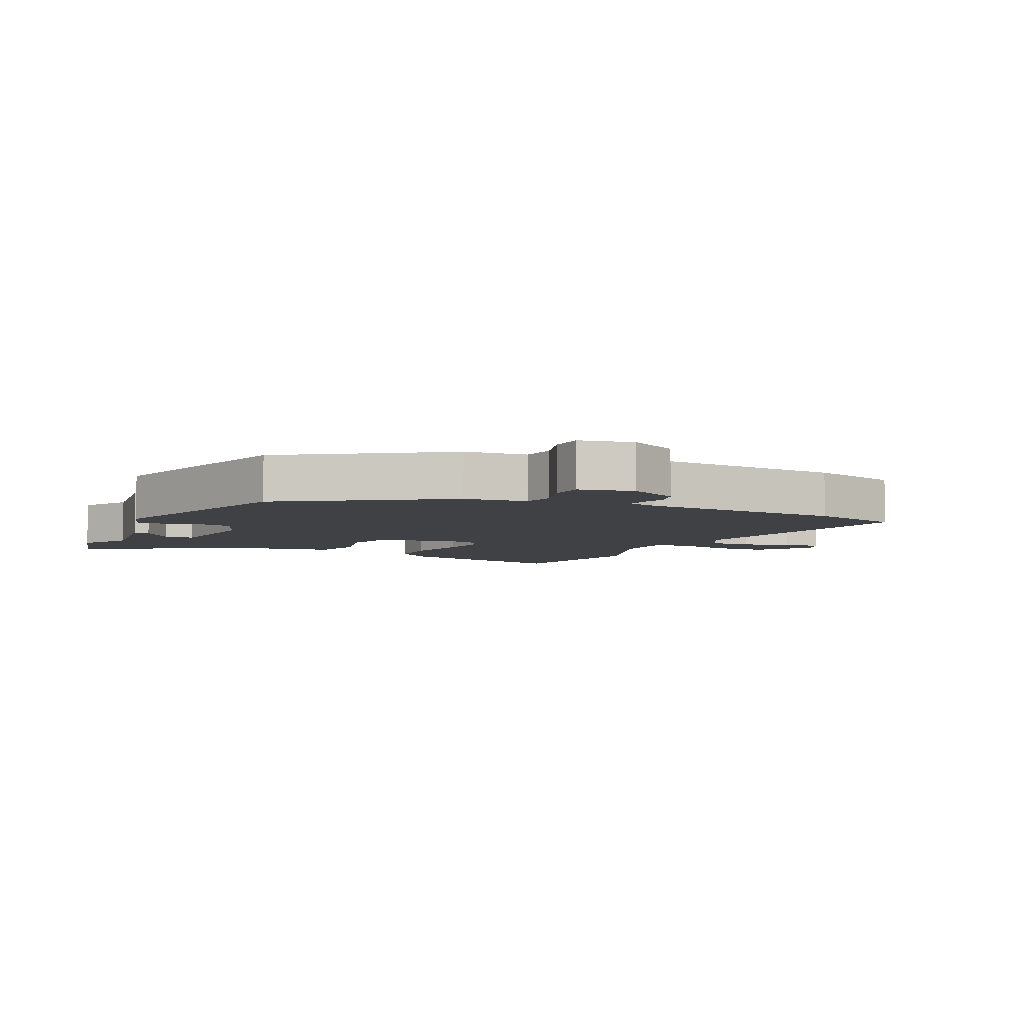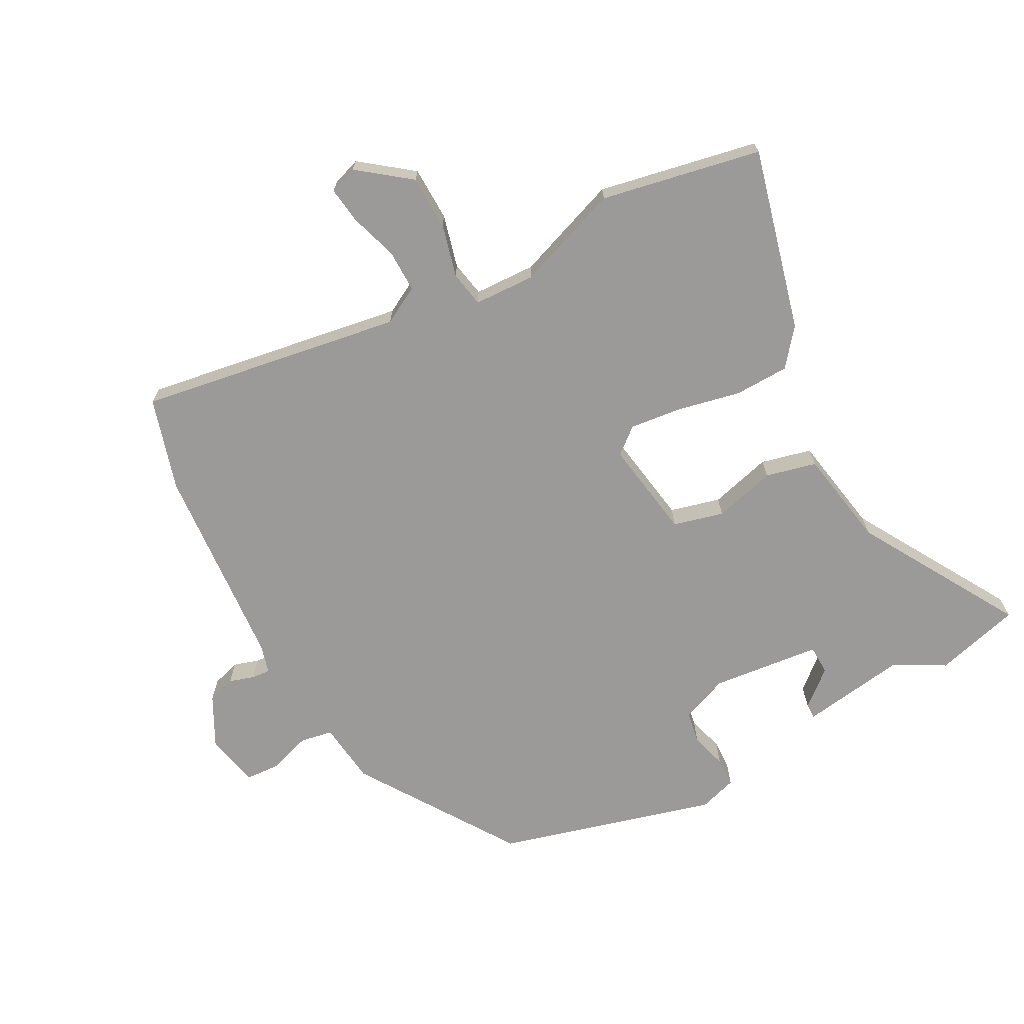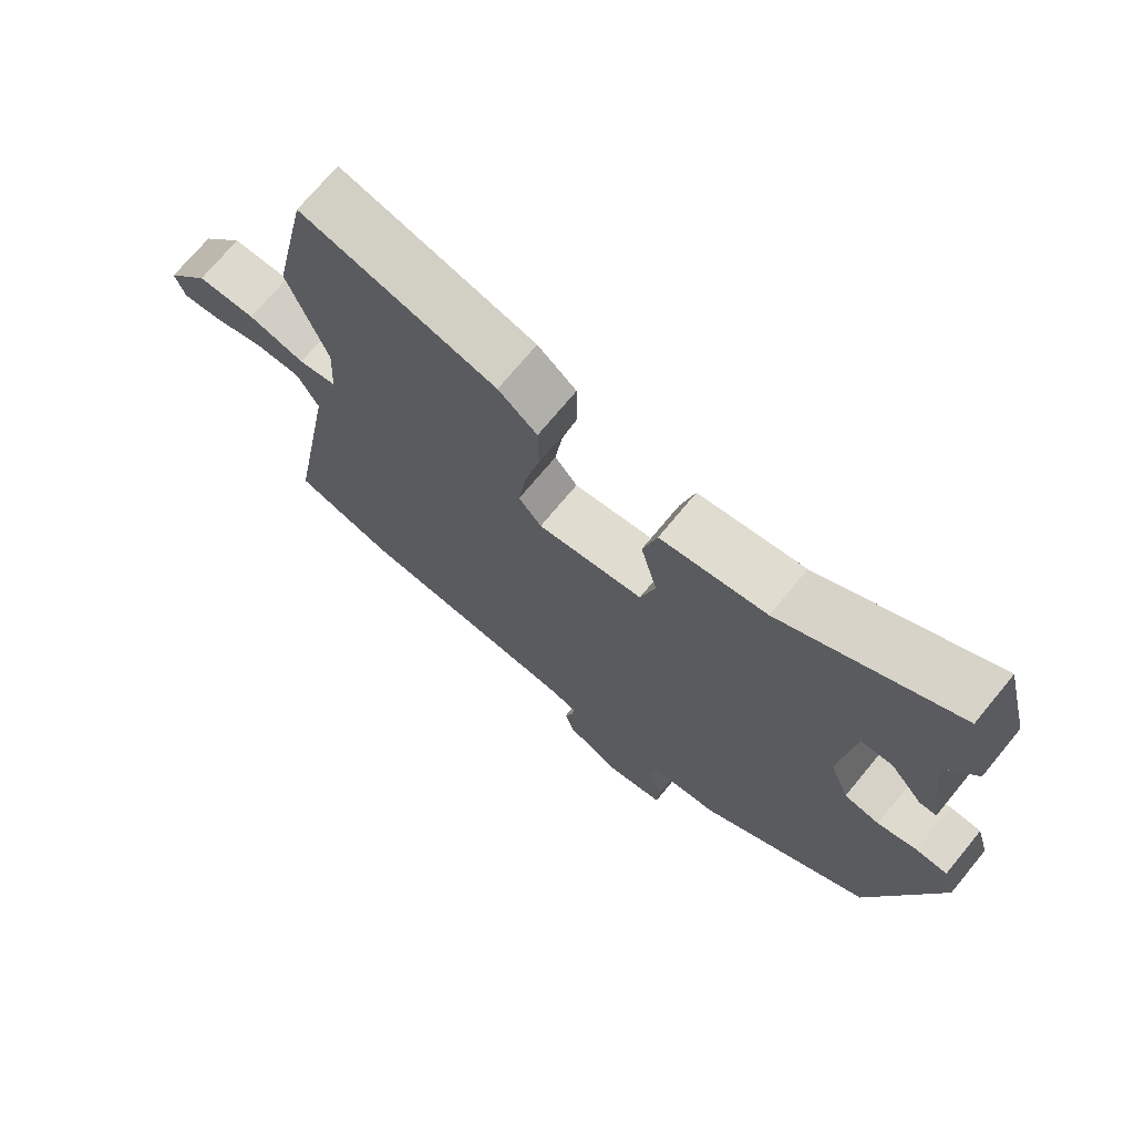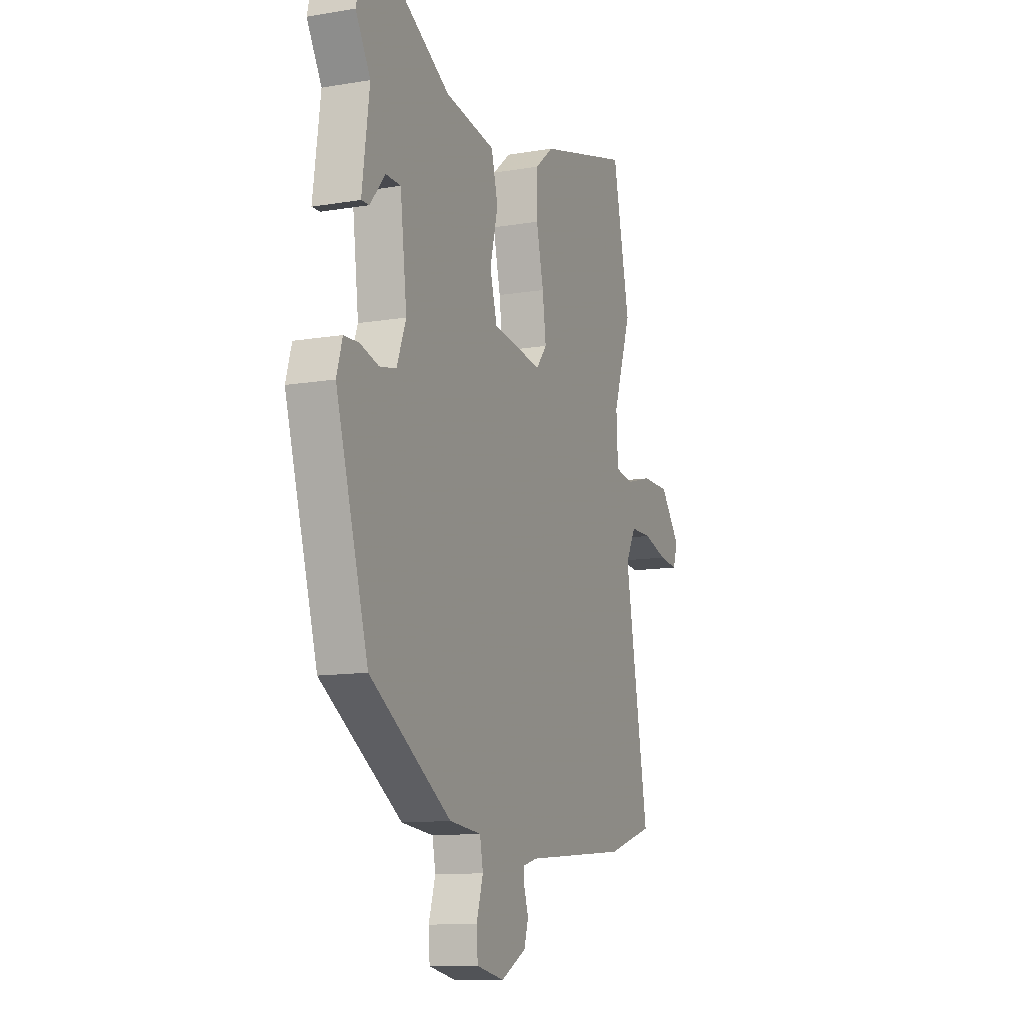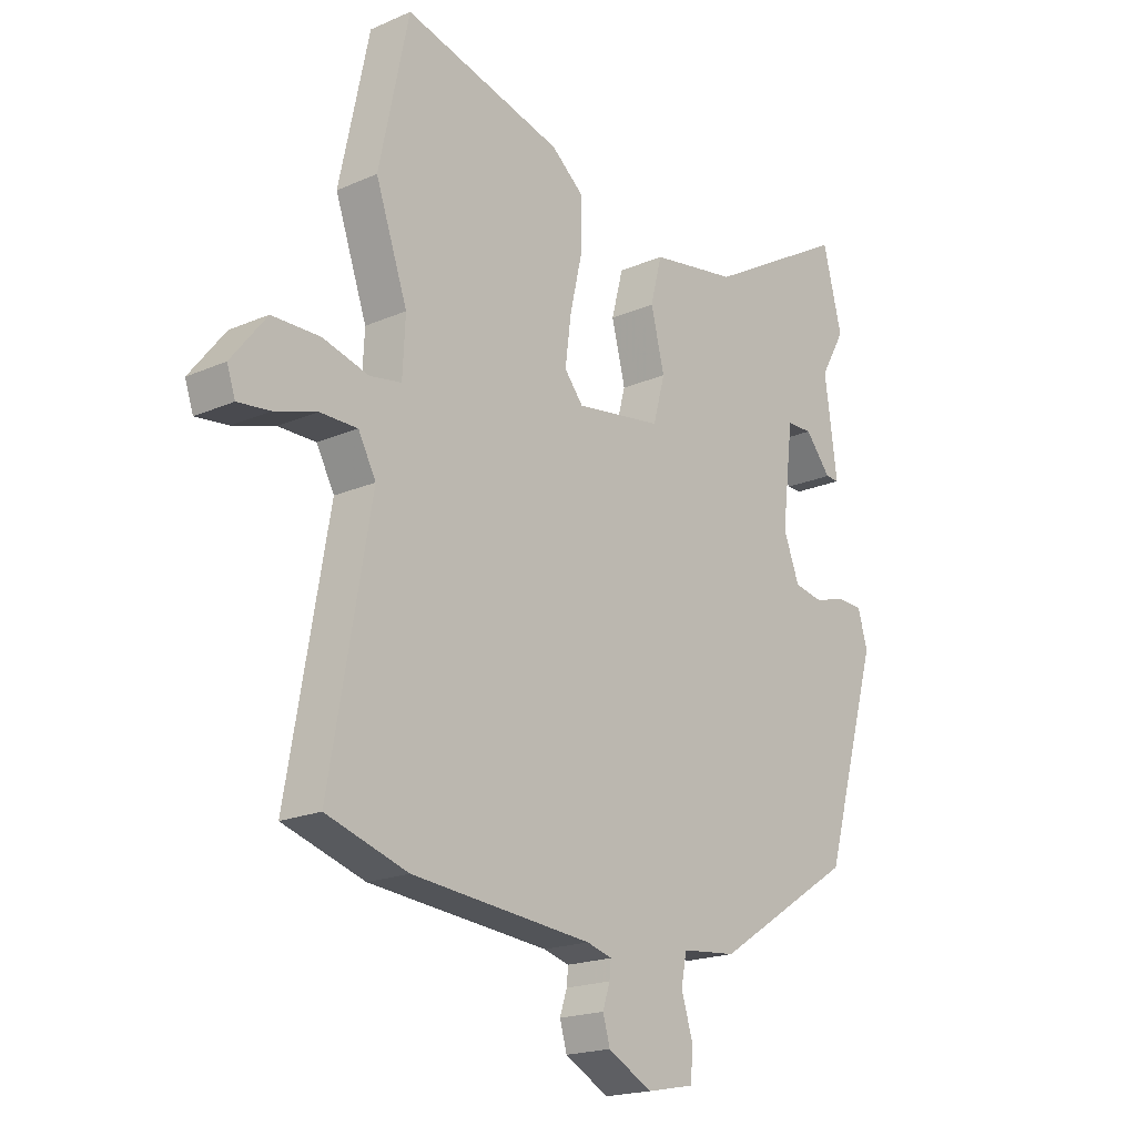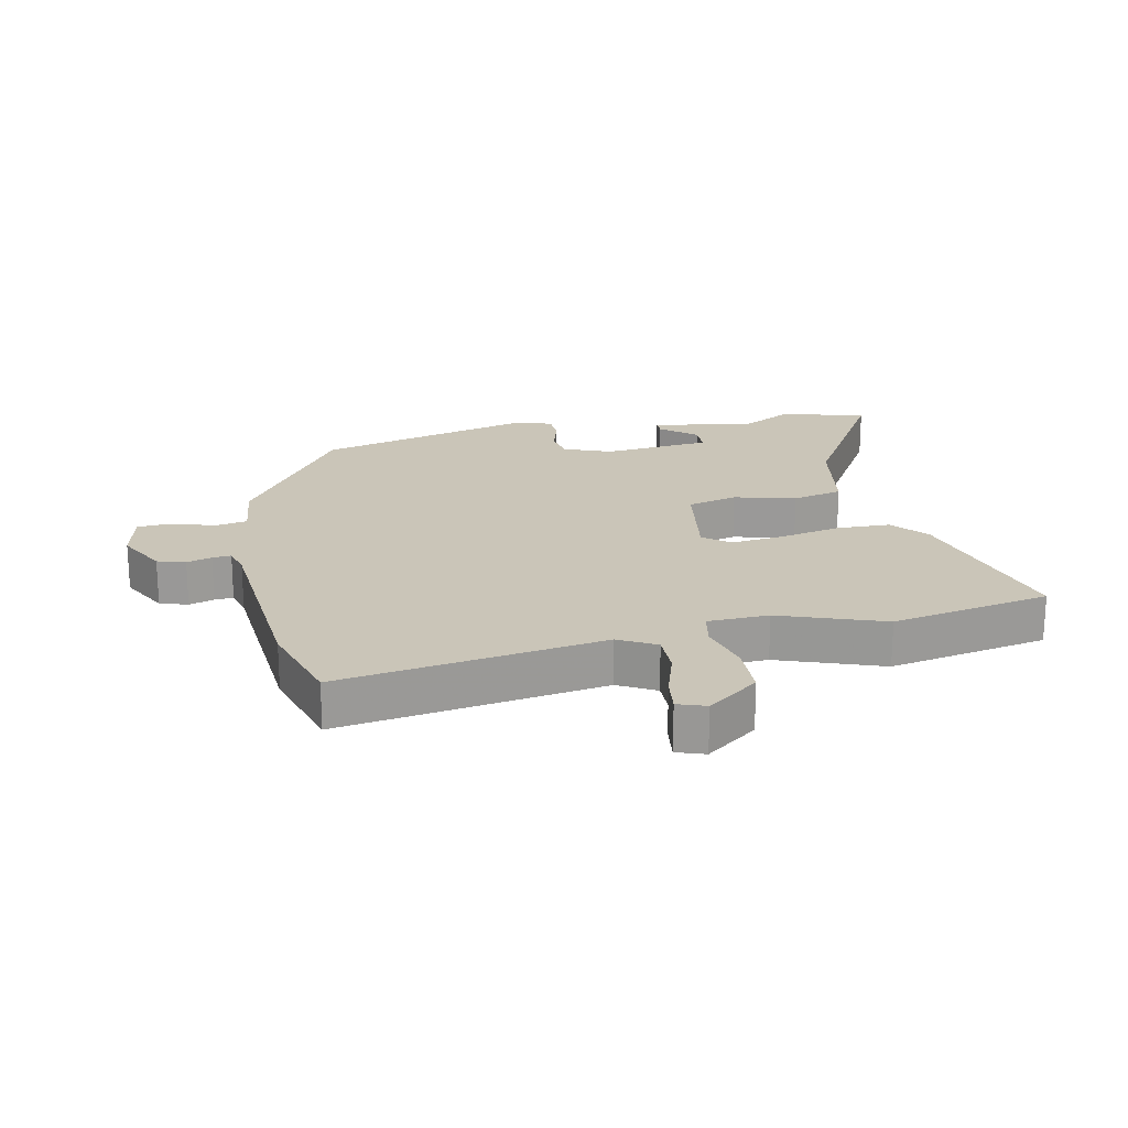
<metadata>
{"format":"obj","ext":"obj","renderer":"f3d","projection":"perspective","resolution":1024,"background":"white","views":[{"elev":-5.6,"azim":155.0,"up":"+Y"},{"elev":-69.4,"azim":-61.0,"up":"+Y"},{"elev":71.7,"azim":39.5,"up":"+Z"},{"elev":-11.6,"azim":112.2,"up":"+Z"},{"elev":-19.1,"azim":-50.4,"up":"+Z"},{"elev":20.4,"azim":-101.0,"up":"+Y"}]}
</metadata>
<code>
v -0.445 0.07 -0.517
v -0.593 0.07 -0.471
v -0.519 0.07 -0.05
v -0.551 0.07 0.01
v -0.619 0.07 0.01
v -0.695 0.07 -0.013
v -0.754 0.07 -0.02
v -0.769 0.07 0.025
v -0.705 0.07 0.106
v -0.618 0.07 0.107
v -0.534 0.07 0.084
v -0.477 0.07 0.094
v -0.472 0.07 0.192
v -0.53 0.07 0.359
v -0.476 0.07 0.614
v -0.186 0.07 0.536
v -0.128 0.07 0.488
v -0.127 0.07 0.401
v -0.15 0.07 0.301
v -0.161 0.07 0.217
v -0.127 0.07 0.175
v 0.031 0.07 0.198
v 0.053 0.07 0.278
v 0.028 0.07 0.377
v 0.049 0.07 0.458
v 0.207 0.07 0.484
v 0.466 0.07 0.632
v 0.501 0.07 0.494
v 0.455 0.07 0.414
v 0.478 0.07 0.245
v 0.453 0.07 0.246
v 0.406 0.07 0.303
v 0.359 0.07 0.302
v 0.338 0.07 0.128
v 0.367 0.07 0.052
v 0.419 0.07 0.042
v 0.477 0.07 0.058
v 0.524 0.07 0.056
v 0.542 0.07 -0.005
v 0.441 0.07 -0.353
v 0.186 0.07 -0.516
v 0.086 0.07 -0.526
v 0.076 0.07 -0.578
v 0.097 0.07 -0.646
v 0.093 0.07 -0.701
v 0.006 0.07 -0.718
v -0.074 0.07 -0.675
v -0.087 0.07 -0.63
v -0.074 0.07 -0.59
v -0.071 0.07 -0.56
v -0.117 0.07 -0.547
v -0.445 0 -0.517
v -0.593 0 -0.471
v -0.519 0 -0.05
v -0.551 0 0.01
v -0.619 0 0.01
v -0.695 0 -0.013
v -0.754 0 -0.02
v -0.769 0 0.025
v -0.705 0 0.106
v -0.618 0 0.107
v -0.534 0 0.084
v -0.477 0 0.094
v -0.472 0 0.192
v -0.53 0 0.359
v -0.476 0 0.614
v -0.186 0 0.536
v -0.128 0 0.488
v -0.127 0 0.401
v -0.15 0 0.301
v -0.161 0 0.217
v -0.127 0 0.175
v 0.031 0 0.198
v 0.053 0 0.278
v 0.028 0 0.377
v 0.049 0 0.458
v 0.207 0 0.484
v 0.466 0 0.632
v 0.501 0 0.494
v 0.455 0 0.414
v 0.478 0 0.245
v 0.453 0 0.246
v 0.406 0 0.303
v 0.359 0 0.302
v 0.338 0 0.128
v 0.367 0 0.052
v 0.419 0 0.042
v 0.477 0 0.058
v 0.524 0 0.056
v 0.542 0 -0.005
v 0.441 0 -0.353
v 0.186 0 -0.516
v 0.086 0 -0.526
v 0.076 0 -0.578
v 0.097 0 -0.646
v 0.093 0 -0.701
v 0.006 0 -0.718
v -0.074 0 -0.675
v -0.087 0 -0.63
v -0.074 0 -0.59
v -0.071 0 -0.56
v -0.117 0 -0.547
f 47 48 49
f 46 47 49
f 45 46 49
f 44 45 49
f 43 44 49
f 42 43 49 50
f 40 41 42
f 39 40 42
f 38 39 42
f 37 38 42
f 36 37 42
f 42 50 51
f 36 42 51
f 35 36 51
f 29 30 31 32
f 29 32 33
f 28 29 33
f 27 28 33
f 26 27 33
f 26 33 34
f 25 26 34
f 24 25 34
f 23 24 34
f 17 18 19
f 16 17 19
f 15 16 19
f 14 15 19
f 13 14 19
f 12 13 19 20
f 9 10 11
f 8 9 11
f 7 8 11
f 6 7 11
f 5 6 11
f 4 5 11 12
f 12 20 21
f 4 12 21
f 3 4 21
f 3 21 22
f 2 3 22
f 1 2 22
f 51 1 22
f 34 35 51
f 23 34 51
f 22 23 51
f 100 99 98
f 100 98 97
f 100 97 96
f 100 96 95
f 100 95 94
f 101 100 94 93
f 93 92 91
f 93 91 90
f 93 90 89
f 93 89 88
f 93 88 87
f 102 101 93
f 102 93 87
f 102 87 86
f 83 82 81 80
f 84 83 80
f 84 80 79
f 84 79 78
f 84 78 77
f 85 84 77
f 85 77 76
f 85 76 75
f 85 75 74
f 70 69 68
f 70 68 67
f 70 67 66
f 70 66 65
f 70 65 64
f 71 70 64 63
f 62 61 60
f 62 60 59
f 62 59 58
f 62 58 57
f 62 57 56
f 63 62 56 55
f 72 71 63
f 72 63 55
f 72 55 54
f 73 72 54
f 73 54 53
f 73 53 52
f 73 52 102
f 102 86 85
f 102 85 74
f 102 74 73
f 1 52 53 2
f 2 53 54 3
f 3 54 55 4
f 4 55 56 5
f 5 56 57 6
f 6 57 58 7
f 7 58 59 8
f 8 59 60 9
f 9 60 61 10
f 10 61 62 11
f 11 62 63 12
f 12 63 64 13
f 13 64 65 14
f 14 65 66 15
f 15 66 67 16
f 16 67 68 17
f 17 68 69 18
f 18 69 70 19
f 19 70 71 20
f 20 71 72 21
f 21 72 73 22
f 22 73 74 23
f 23 74 75 24
f 24 75 76 25
f 25 76 77 26
f 26 77 78 27
f 27 78 79 28
f 28 79 80 29
f 29 80 81 30
f 30 81 82 31
f 31 82 83 32
f 32 83 84 33
f 33 84 85 34
f 34 85 86 35
f 35 86 87 36
f 36 87 88 37
f 37 88 89 38
f 38 89 90 39
f 39 90 91 40
f 40 91 92 41
f 41 92 93 42
f 42 93 94 43
f 43 94 95 44
f 44 95 96 45
f 45 96 97 46
f 46 97 98 47
f 47 98 99 48
f 48 99 100 49
f 49 100 101 50
f 50 101 102 51
f 51 102 52 1

</code>
